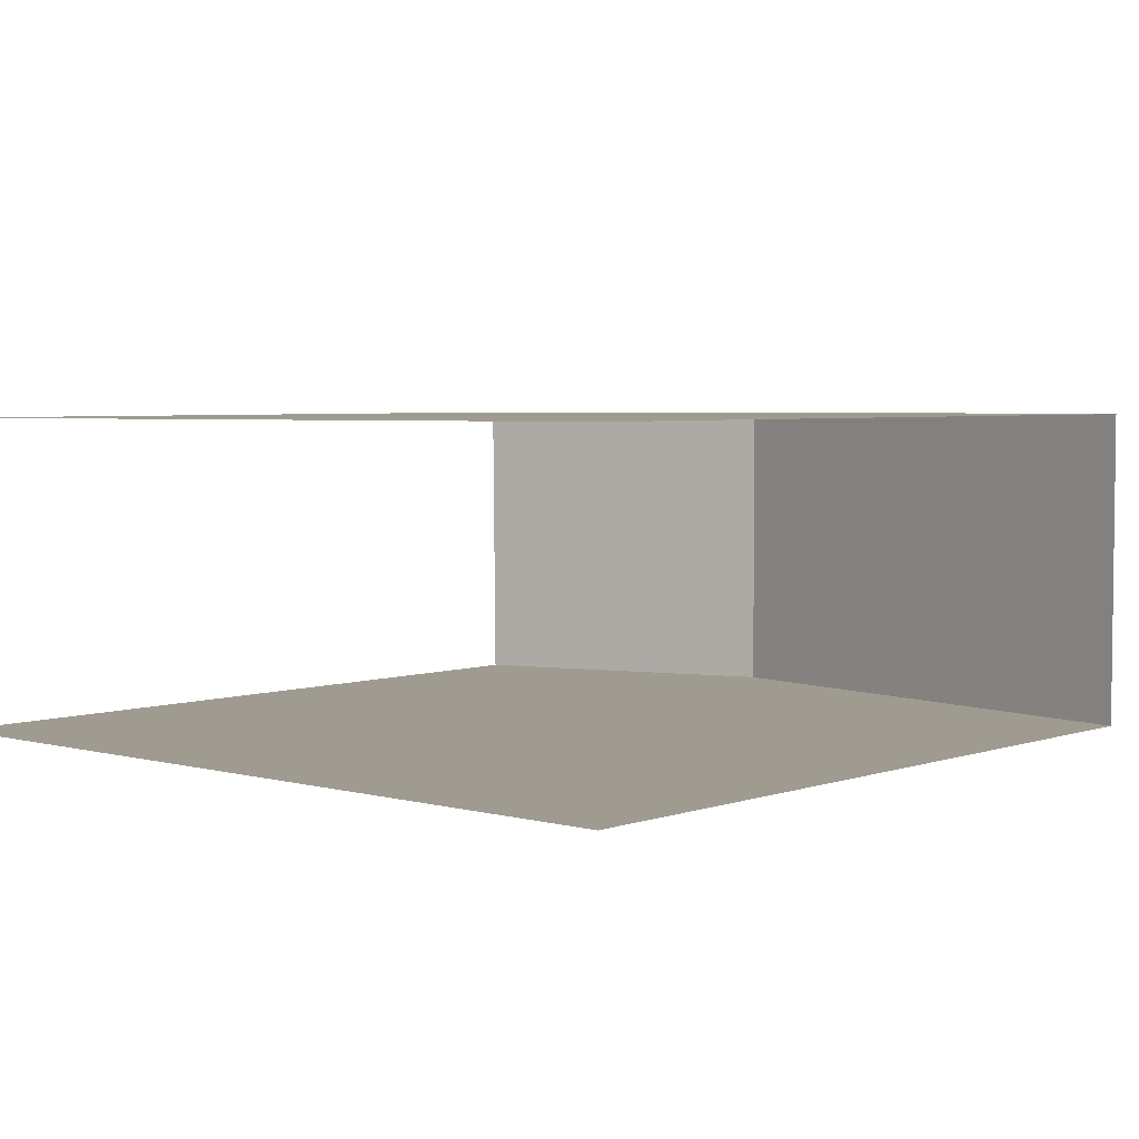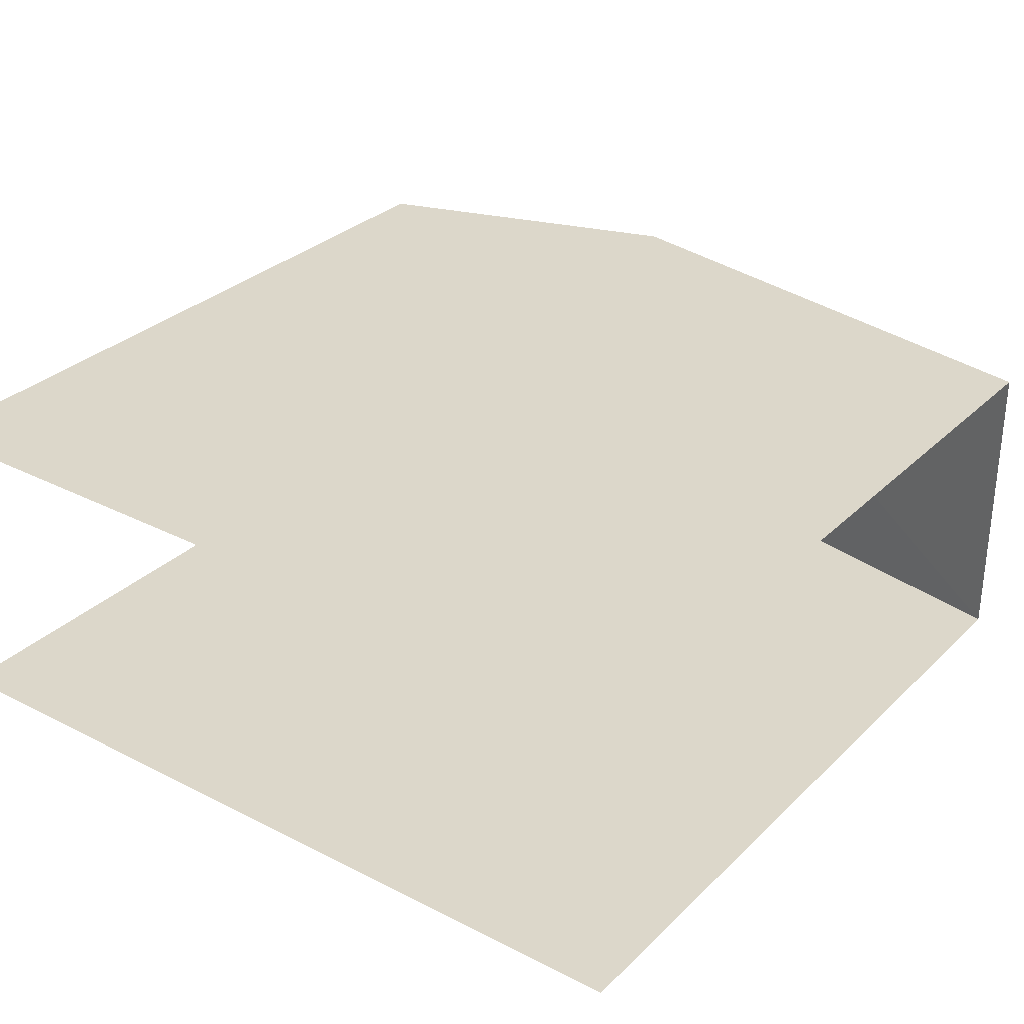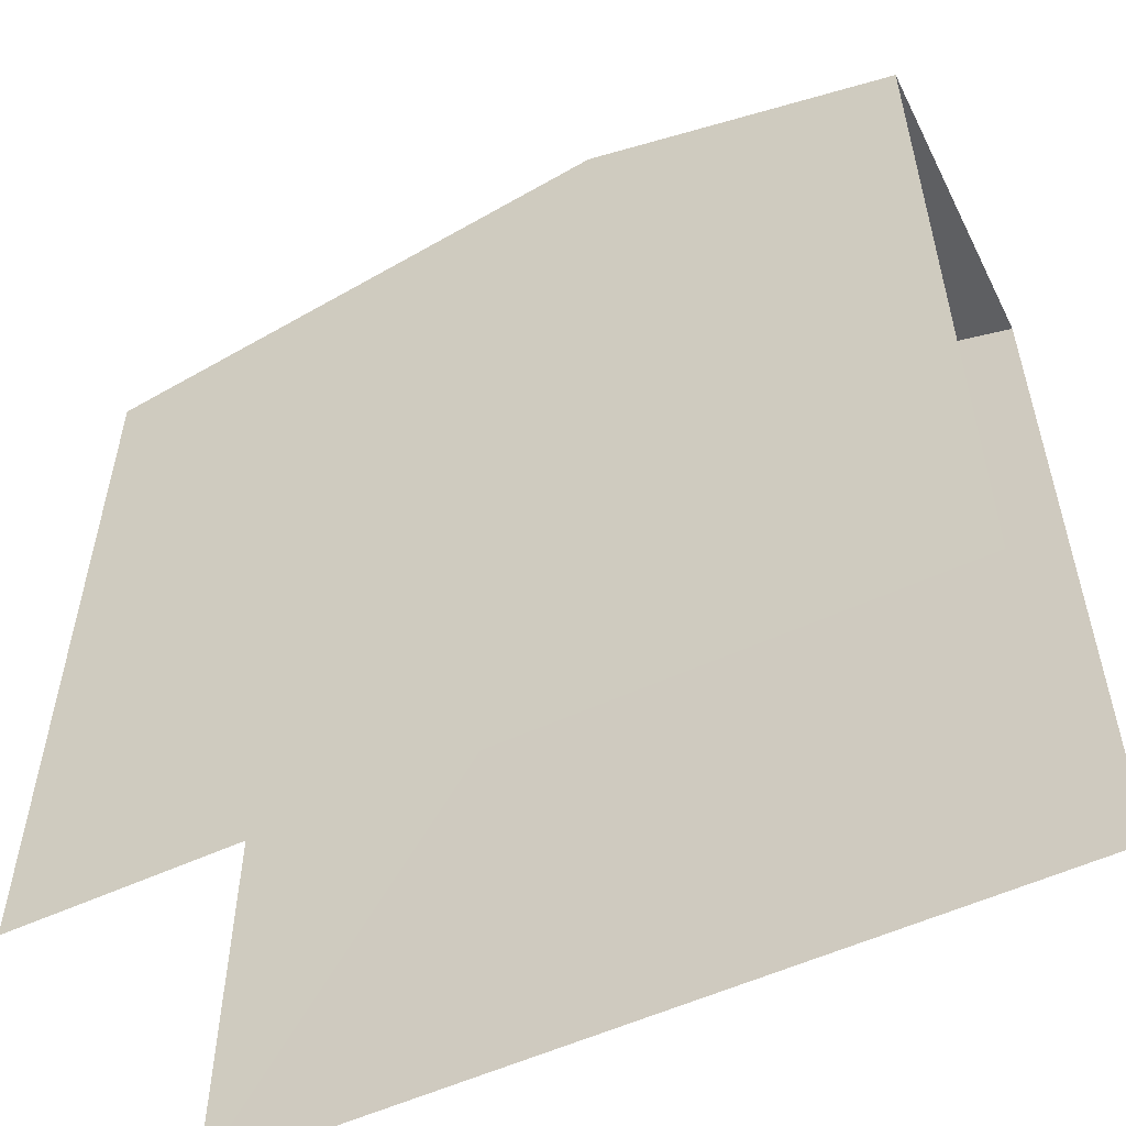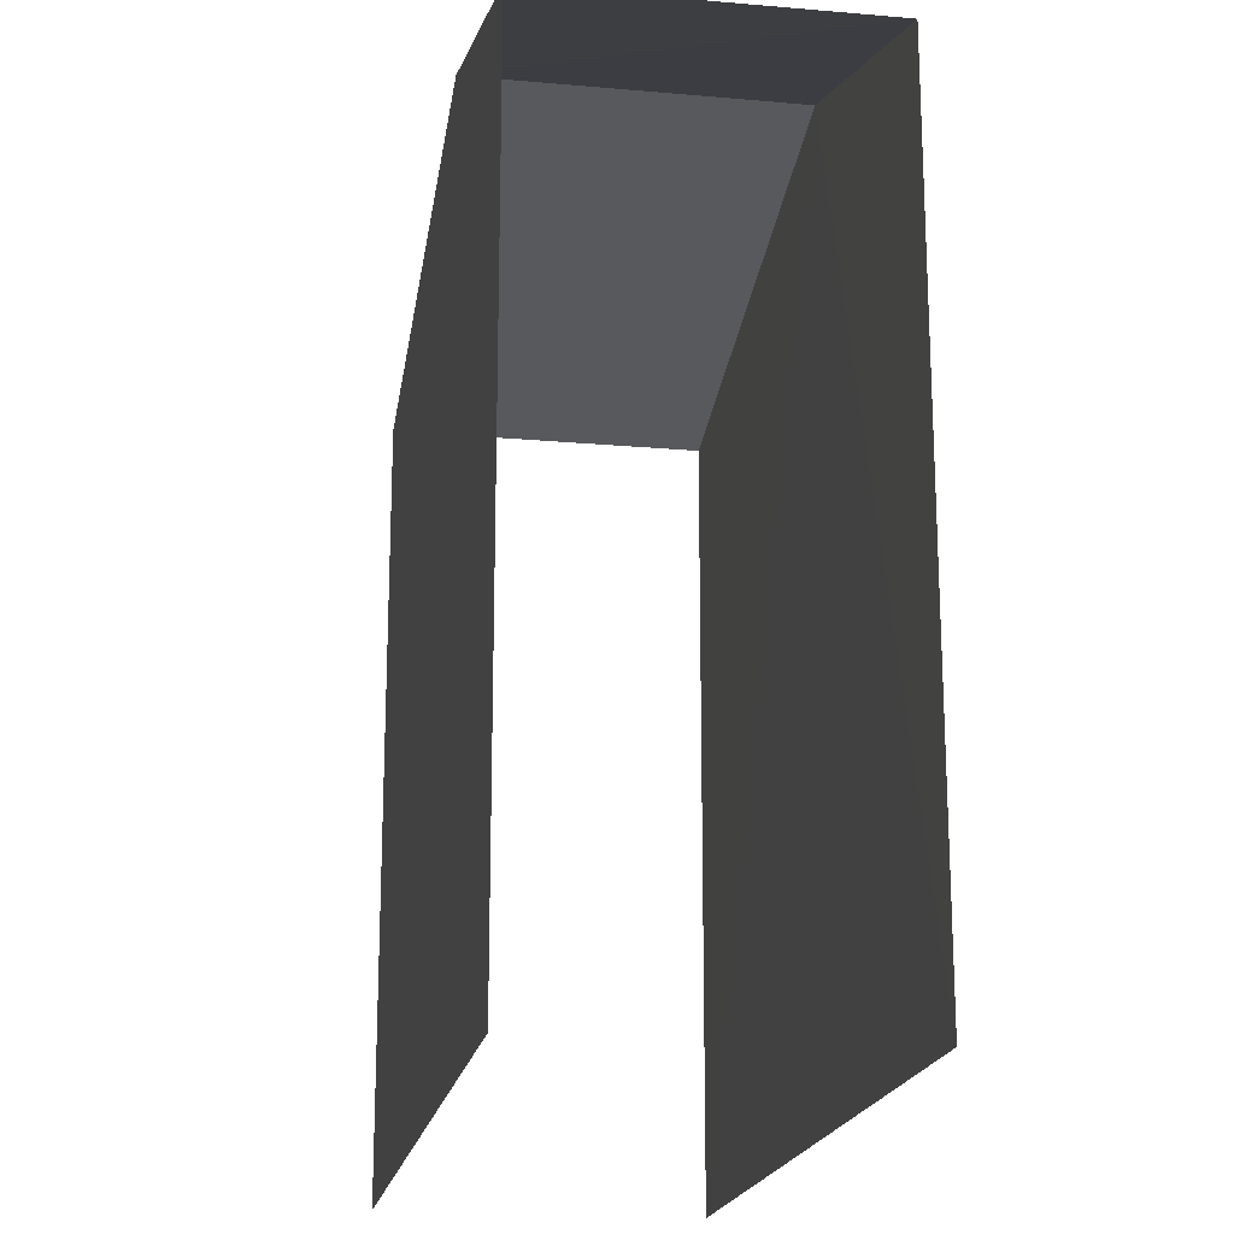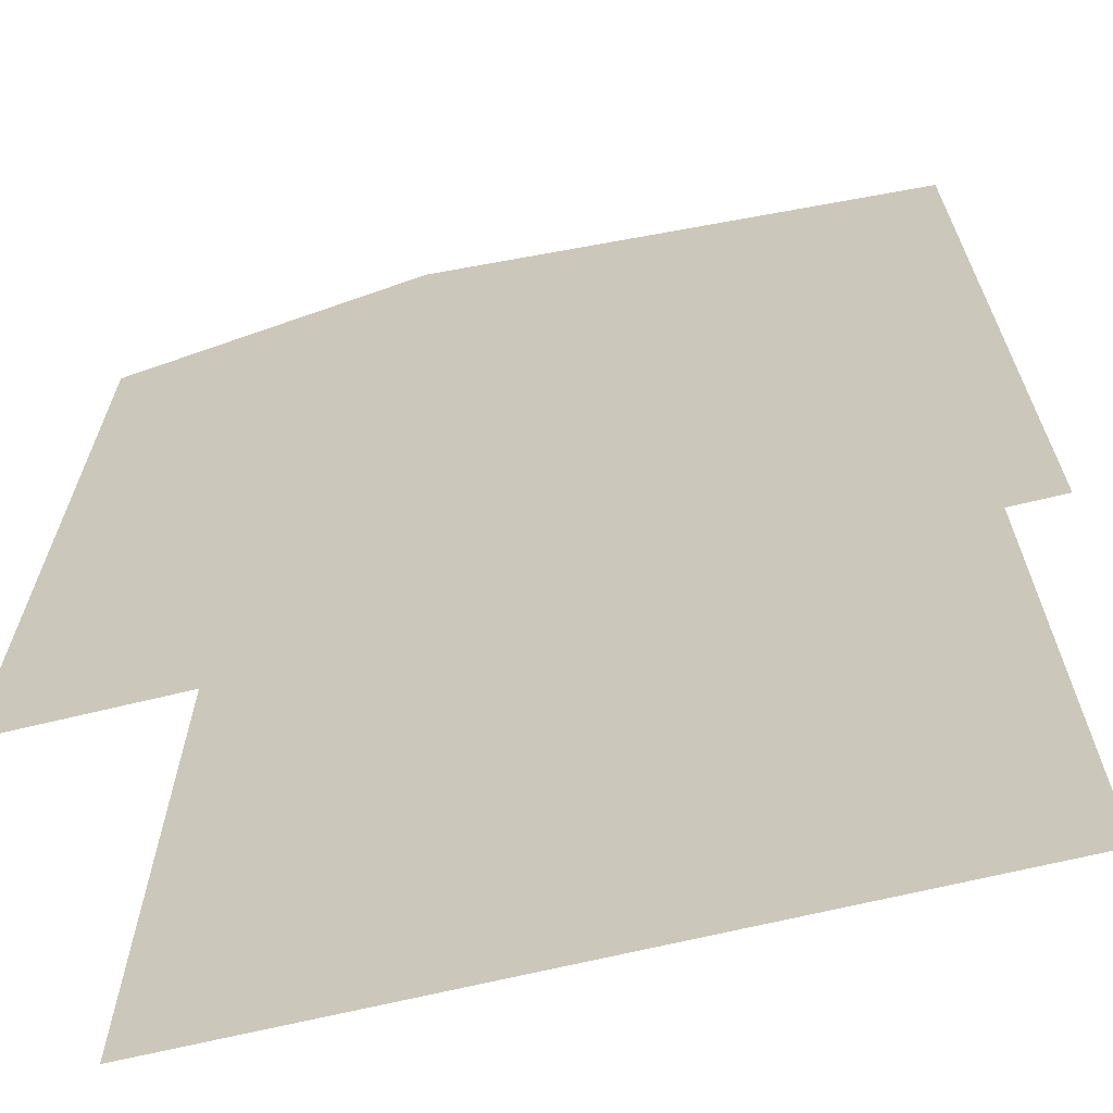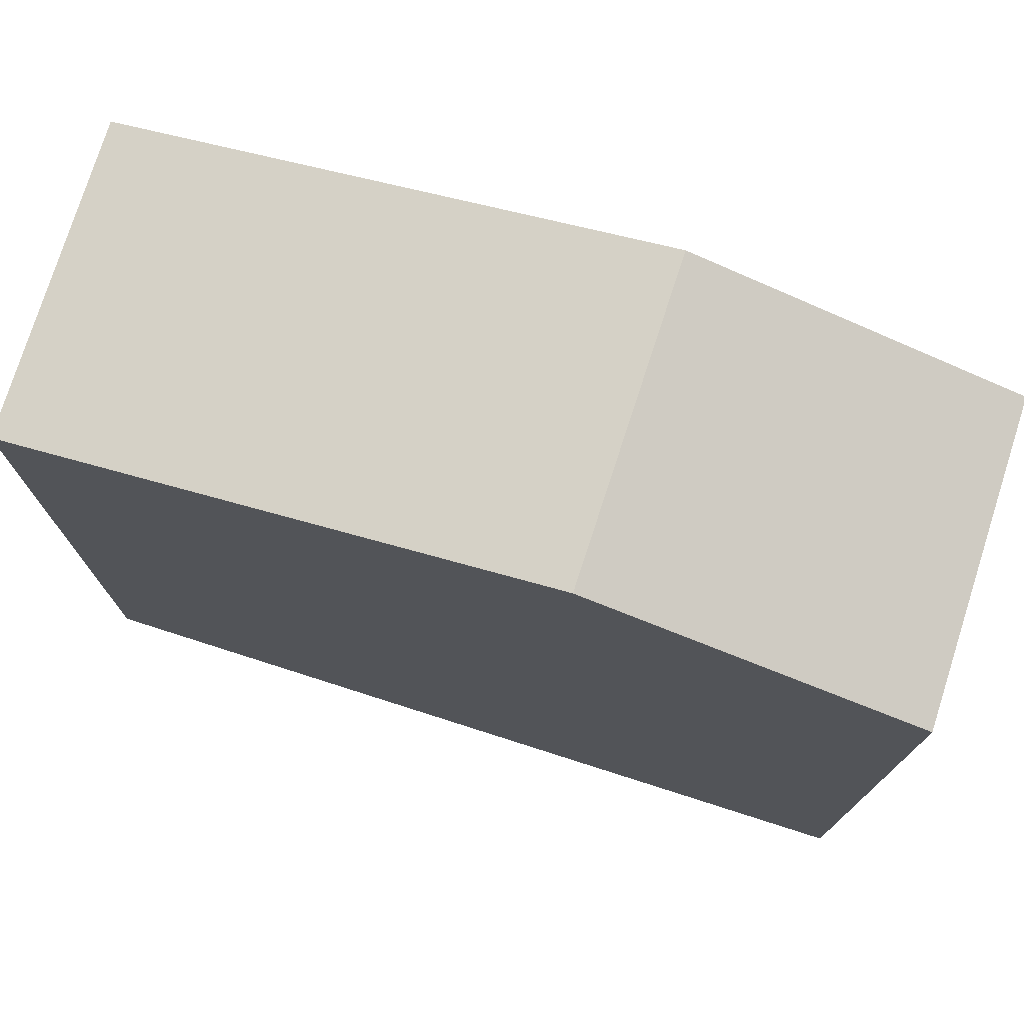
<metadata>
{"format":"obj","ext":"obj","renderer":"f3d","projection":"perspective","resolution":1024,"background":"white","views":[{"elev":4.3,"azim":-137.8,"up":"+Y"},{"elev":30.7,"azim":-143.4,"up":"+Y"},{"elev":-54.2,"azim":26.0,"up":"+Z"},{"elev":-19.1,"azim":80.2,"up":"+Z"},{"elev":-65.1,"azim":-166.3,"up":"+Z"},{"elev":75.7,"azim":17.4,"up":"+Z"}]}
</metadata>
<code>
v -3.735e+05 -1.041e+05 26.83
v -3.735e+05 -1.041e+05 26.83
v -3.735e+05 -1.041e+05 26.83
v -3.735e+05 -1.041e+05 26.83
v -3.735e+05 -1.041e+05 37.57
v -3.735e+05 -1.041e+05 36.29
v -3.735e+05 -1.041e+05 37.57
v -3.735e+05 -1.041e+05 36.29
v -3.735e+05 -1.041e+05 36.29
v -3.735e+05 -1.041e+05 36.29
f 1 2 3
f 4 1 3
f 10 2 1
f 9 10 1
f 8 4 3
f 6 8 3
f 5 6 7
f 5 8 6
f 7 9 5
f 7 10 9
f 6 3 7
f 3 2 7
f 2 10 7
f 9 1 5
f 1 4 5
f 4 8 5

</code>
